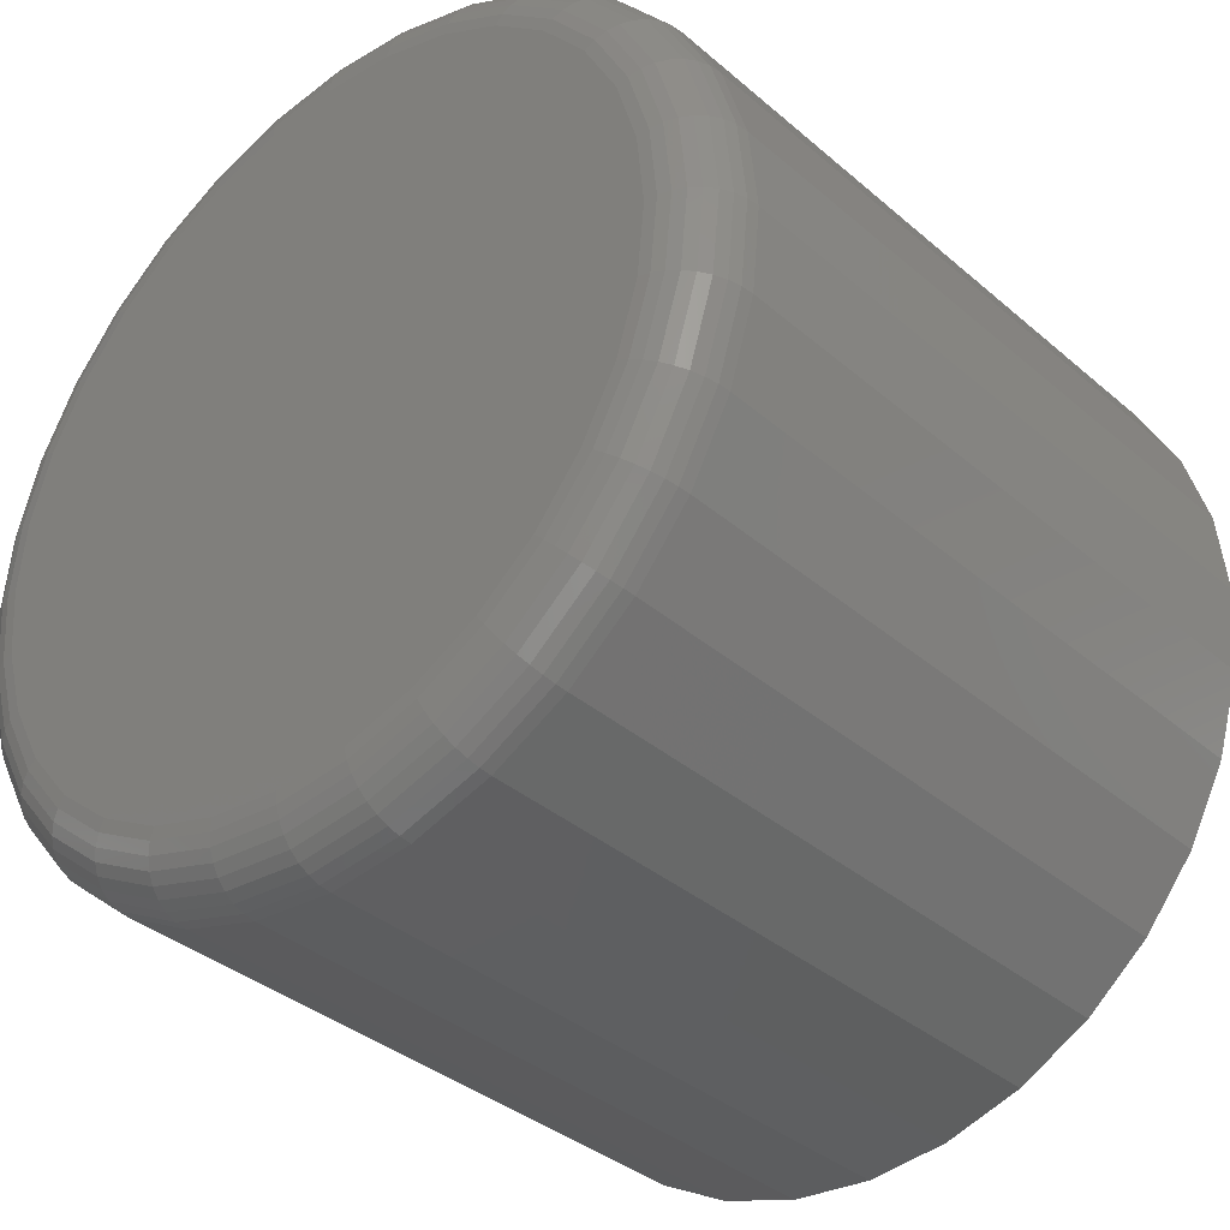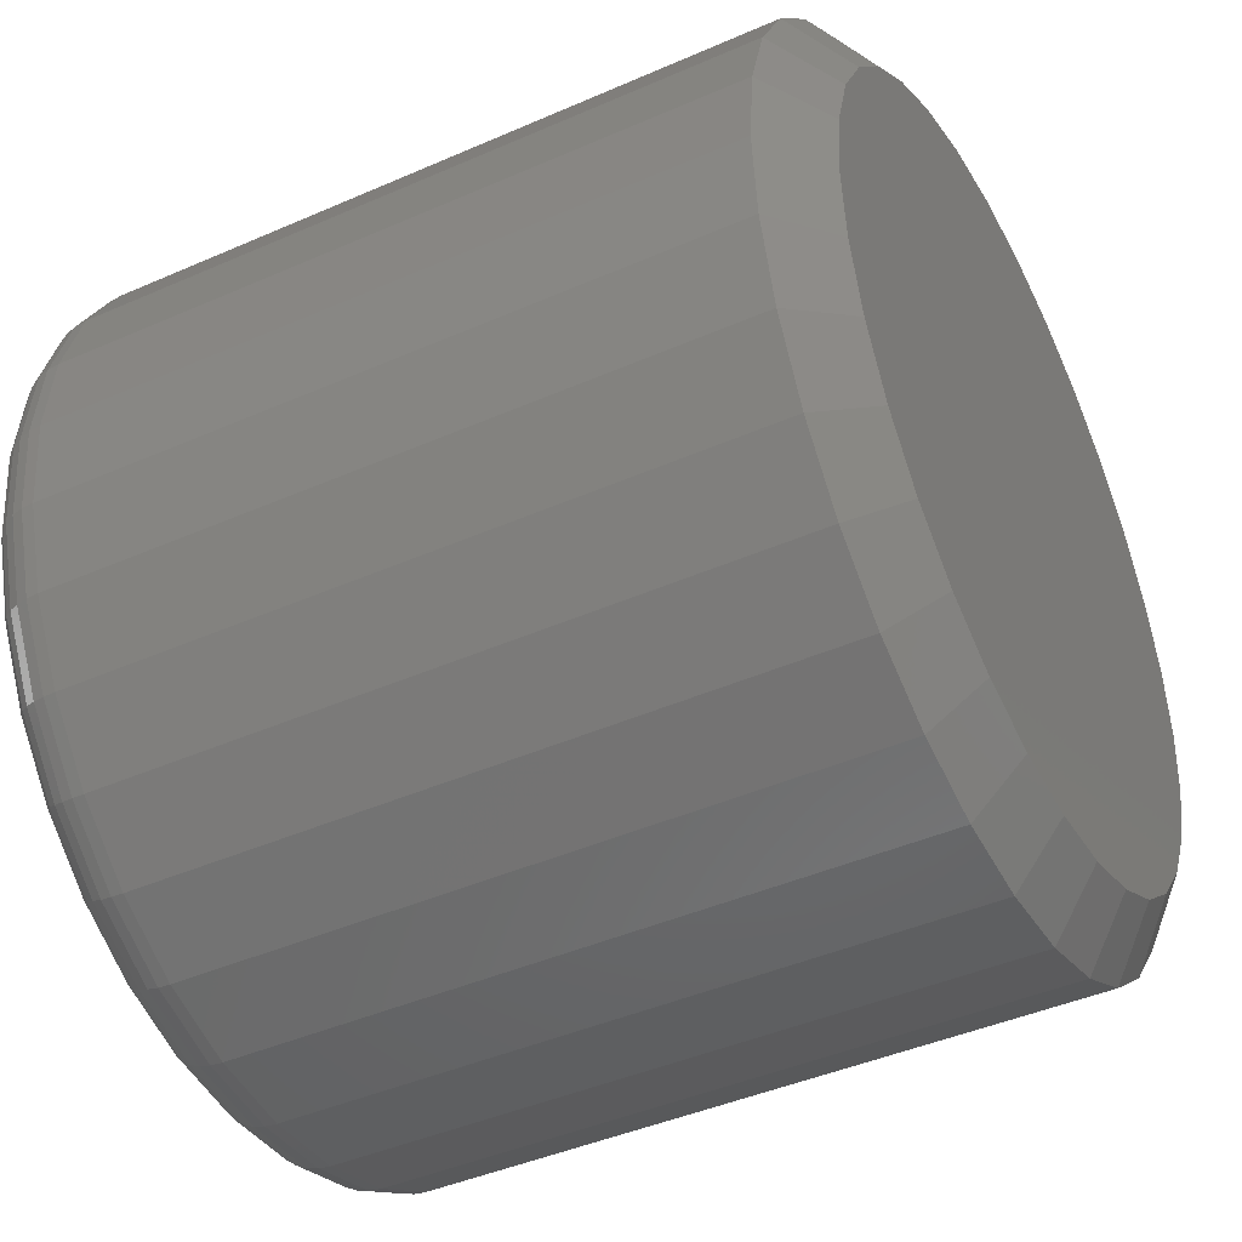
<metadata>
{"format":"stl","ext":"stl","renderer":"f3d","projection":"perspective","resolution":1024,"background":"white","views":[{"elev":-36.1,"azim":41.8,"up":"+Y"},{"elev":-43.4,"azim":117.4,"up":"+Y"}]}
</metadata>
<code>
# stl→obj: 352 verts, 700 faces
v 0.4466 -1.073e-16 0.04688
v 0.4466 -4.965e-16 0.7109
v 0.4382 -0.08548 0.04688
v 0.4382 -0.08548 0.7109
v 0.4133 -0.1677 0.04688
v 0.4133 -0.1677 0.7109
v 0.3728 -0.2434 0.04688
v 0.3728 -0.2434 0.7109
v 0.3183 -0.3098 0.04688
v 0.3183 -0.3098 0.7109
v 0.2519 -0.3643 0.04688
v 0.2519 -0.3643 0.7109
v 0.1761 -0.4048 0.04688
v 0.1761 -0.4048 0.7109
v 0.09395 -0.4297 0.04688
v 0.09395 -0.4297 0.7109
v 0.00847 -0.4382 0.04688
v 0.00847 -0.4382 0.7109
v -0.07701 -0.4297 0.04688
v -0.07701 -0.4297 0.7109
v -0.1592 -0.4048 0.04688
v -0.1592 -0.4048 0.7109
v -0.235 -0.3643 0.04688
v -0.235 -0.3643 0.7109
v -0.3014 -0.3098 0.04688
v -0.3014 -0.3098 0.7109
v -0.3558 -0.2434 0.04688
v -0.3558 -0.2434 0.7109
v -0.3963 -0.1677 0.04688
v -0.3963 -0.1677 0.7109
v -0.4213 -0.08548 0.04688
v -0.4213 -0.08548 0.7109
v -0.4297 2.482e-16 0.04688
v -0.4297 2.482e-16 0.7109
v -0.4213 0.08548 0.04688
v -0.4213 0.08548 0.7109
v -0.3963 0.1677 0.04688
v -0.3963 0.1677 0.7109
v -0.3558 0.2434 0.04688
v -0.3558 0.2434 0.7109
v -0.3014 0.3098 0.04688
v -0.3014 0.3098 0.7109
v -0.235 0.3643 0.04688
v -0.235 0.3643 0.7109
v -0.1592 0.4048 0.04688
v -0.1592 0.4048 0.7109
v -0.07701 0.4297 0.04688
v -0.07701 0.4297 0.7109
v 0.00847 0.4382 0.04688
v 0.00847 0.4382 0.7109
v 0.09395 0.4297 0.04688
v 0.09395 0.4297 0.7109
v 0.1761 0.4048 0.04688
v 0.1761 0.4048 0.7109
v 0.2519 0.3643 0.04688
v 0.2519 0.3643 0.7109
v 0.3183 0.3098 0.04688
v 0.3183 0.3098 0.7109
v 0.3728 0.2434 0.04688
v 0.3728 0.2434 0.7109
v 0.4133 0.1677 0.04688
v 0.4133 0.1677 0.7109
v 0.4382 0.08548 0.04688
v 0.4382 0.08548 0.7109
v 0.008471 0.3757 0
v 0.08176 0.3684 0
v -0.06482 0.3684 0
v 0.00847 -0.3757 0
v -0.06482 -0.3684 0
v 0.08176 -0.3684 0
v -0.1353 -0.3471 0
v 0.1522 -0.3471 0
v -0.2002 -0.3123 0
v 0.2172 -0.3123 0
v -0.2572 -0.2656 0
v 0.2741 -0.2656 0
v -0.3039 -0.2087 0
v 0.3208 -0.2087 0
v -0.3386 -0.1438 0
v 0.3555 -0.1438 0
v -0.36 -0.07329 0
v 0.3769 -0.07329 0
v -0.3672 4.328e-07 0
v 0.3841 7.239e-17 0
v -0.36 0.07329 0
v 0.3769 0.07329 0
v -0.3386 0.1438 0
v 0.3555 0.1438 0
v -0.3039 0.2087 0
v 0.3208 0.2087 0
v -0.2572 0.2656 0
v 0.2741 0.2656 0
v -0.2002 0.3123 0
v 0.2172 0.3123 0
v -0.1353 0.3471 0
v 0.1522 0.3471 0
v -0.06482 0.3684 0.7734
v 0.08176 0.3684 0.7734
v 0.00847 0.3757 0.7734
v 0.1522 0.3471 0.7734
v -0.1353 0.3471 0.7734
v 0.2172 0.3123 0.7734
v -0.2002 0.3123 0.7734
v 0.2741 0.2656 0.7734
v -0.2572 0.2656 0.7734
v 0.3208 0.2087 0.7734
v -0.3039 0.2087 0.7734
v 0.3555 0.1438 0.7734
v -0.3386 0.1438 0.7734
v 0.3769 0.07329 0.7734
v -0.36 0.07329 0.7734
v 0.3841 -7.46e-17 0.7734
v -0.3672 6.341e-17 0.7734
v 0.3769 -0.07329 0.7734
v -0.36 -0.07329 0.7734
v 0.3555 -0.1438 0.7734
v -0.3386 -0.1438 0.7734
v 0.3208 -0.2087 0.7734
v -0.3039 -0.2087 0.7734
v 0.2741 -0.2656 0.7734
v -0.2572 -0.2656 0.7734
v 0.2172 -0.3123 0.7734
v -0.2002 -0.3123 0.7734
v 0.1522 -0.3471 0.7734
v -0.1353 -0.3471 0.7734
v 0.08176 -0.3684 0.7734
v -0.06482 -0.3684 0.7734
v 0.00847 -0.3757 0.7734
v 0.3963 -5.551e-17 0.7722
v 0.3889 -0.07567 0.7722
v 0.408 -2.776e-17 0.7687
v 0.4004 -0.07795 0.7687
v 0.4189 -2.776e-17 0.7629
v 0.411 -0.08006 0.7629
v 0.4283 0 0.7551
v 0.4203 -0.08191 0.7551
v 0.4361 0 0.7457
v 0.4279 -0.08343 0.7457
v 0.4419 -2.776e-17 0.7349
v 0.4335 -0.08455 0.7349
v 0.4454 -2.776e-17 0.7231
v 0.437 -0.08525 0.7231
v -0.3719 -0.07567 0.7722
v -0.3794 3.608e-16 0.7722
v -0.3834 -0.07795 0.7687
v -0.3911 3.886e-16 0.7687
v -0.394 -0.08006 0.7629
v -0.4019 3.886e-16 0.7629
v -0.4033 -0.08191 0.7551
v -0.4114 3.886e-16 0.7551
v -0.4109 -0.08343 0.7457
v -0.4192 4.163e-16 0.7457
v -0.4166 -0.08455 0.7349
v -0.4249 4.718e-16 0.7349
v -0.4201 -0.08525 0.7231
v -0.4285 4.718e-16 0.7231
v -0.3499 -0.1484 0.7722
v -0.3607 -0.1529 0.7687
v -0.3707 -0.157 0.7629
v -0.3794 -0.1607 0.7551
v -0.3866 -0.1636 0.7457
v -0.3919 -0.1659 0.7349
v -0.3952 -0.1672 0.7231
v -0.314 -0.2155 0.7722
v -0.3238 -0.222 0.7687
v -0.3327 -0.228 0.7629
v -0.3406 -0.2333 0.7551
v -0.3471 -0.2376 0.7457
v -0.3519 -0.2408 0.7349
v -0.3548 -0.2428 0.7231
v -0.2658 -0.2743 0.7722
v -0.2741 -0.2825 0.7687
v -0.2817 -0.2902 0.7629
v -0.2884 -0.2969 0.7551
v -0.2939 -0.3024 0.7457
v -0.298 -0.3065 0.7349
v -0.3005 -0.309 0.7231
v -0.207 -0.3225 0.7722
v -0.2135 -0.3322 0.7687
v -0.2195 -0.3412 0.7629
v -0.2248 -0.3491 0.7551
v -0.2291 -0.3556 0.7457
v -0.2323 -0.3604 0.7349
v -0.2343 -0.3633 0.7231
v -0.14 -0.3583 0.7722
v -0.1444 -0.3692 0.7687
v -0.1486 -0.3791 0.7629
v -0.1522 -0.3879 0.7551
v -0.1552 -0.3951 0.7457
v -0.1574 -0.4004 0.7349
v -0.1587 -0.4037 0.7231
v -0.0672 -0.3804 0.7722
v -0.06948 -0.3919 0.7687
v -0.07159 -0.4025 0.7629
v -0.07344 -0.4118 0.7551
v -0.07496 -0.4194 0.7457
v -0.07608 -0.4251 0.7349
v -0.07678 -0.4286 0.7231
v 0.00847 -0.3879 0.7722
v 0.00847 -0.3996 0.7687
v 0.00847 -0.4104 0.7629
v 0.00847 -0.4199 0.7551
v 0.00847 -0.4276 0.7457
v 0.00847 -0.4334 0.7349
v 0.00847 -0.437 0.7231
v 0.08414 -0.3804 0.7722
v 0.08642 -0.3919 0.7687
v 0.08853 -0.4025 0.7629
v 0.09038 -0.4118 0.7551
v 0.0919 -0.4194 0.7457
v 0.09302 -0.4251 0.7349
v 0.09372 -0.4286 0.7231
v 0.1569 -0.3583 0.7722
v 0.1614 -0.3692 0.7687
v 0.1655 -0.3791 0.7629
v 0.1691 -0.3879 0.7551
v 0.1721 -0.3951 0.7457
v 0.1743 -0.4004 0.7349
v 0.1757 -0.4037 0.7231
v 0.2239 -0.3225 0.7722
v 0.2305 -0.3322 0.7687
v 0.2365 -0.3412 0.7629
v 0.2417 -0.3491 0.7551
v 0.246 -0.3556 0.7457
v 0.2493 -0.3604 0.7349
v 0.2512 -0.3633 0.7231
v 0.2827 -0.2743 0.7722
v 0.291 -0.2825 0.7687
v 0.2987 -0.2902 0.7629
v 0.3054 -0.2969 0.7551
v 0.3108 -0.3024 0.7457
v 0.3149 -0.3065 0.7349
v 0.3174 -0.309 0.7231
v 0.331 -0.2155 0.7722
v 0.3407 -0.222 0.7687
v 0.3497 -0.228 0.7629
v 0.3576 -0.2333 0.7551
v 0.364 -0.2376 0.7457
v 0.3688 -0.2408 0.7349
v 0.3718 -0.2428 0.7231
v 0.3668 -0.1484 0.7722
v 0.3776 -0.1529 0.7687
v 0.3876 -0.157 0.7629
v 0.3964 -0.1607 0.7551
v 0.4035 -0.1636 0.7457
v 0.4089 -0.1659 0.7349
v 0.4122 -0.1672 0.7231
v -0.3719 0.07567 0.7722
v -0.3834 0.07795 0.7687
v -0.394 0.08006 0.7629
v -0.4033 0.08191 0.7551
v -0.4109 0.08343 0.7457
v -0.4166 0.08455 0.7349
v -0.4201 0.08525 0.7231
v 0.3889 0.07567 0.7722
v 0.4004 0.07795 0.7687
v 0.411 0.08006 0.7629
v 0.4203 0.08191 0.7551
v 0.4279 0.08343 0.7457
v 0.4335 0.08455 0.7349
v 0.437 0.08525 0.7231
v 0.3668 0.1484 0.7722
v 0.3776 0.1529 0.7687
v 0.3876 0.157 0.7629
v 0.3964 0.1607 0.7551
v 0.4035 0.1636 0.7457
v 0.4089 0.1659 0.7349
v 0.4122 0.1672 0.7231
v 0.331 0.2155 0.7722
v 0.3407 0.222 0.7687
v 0.3497 0.228 0.7629
v 0.3576 0.2333 0.7551
v 0.364 0.2376 0.7457
v 0.3688 0.2408 0.7349
v 0.3718 0.2428 0.7231
v 0.2827 0.2743 0.7722
v 0.291 0.2825 0.7687
v 0.2987 0.2902 0.7629
v 0.3054 0.2969 0.7551
v 0.3108 0.3024 0.7457
v 0.3149 0.3065 0.7349
v 0.3174 0.309 0.7231
v 0.2239 0.3225 0.7722
v 0.2305 0.3322 0.7687
v 0.2365 0.3412 0.7629
v 0.2417 0.3491 0.7551
v 0.246 0.3556 0.7457
v 0.2493 0.3604 0.7349
v 0.2512 0.3633 0.7231
v 0.1569 0.3583 0.7722
v 0.1614 0.3692 0.7687
v 0.1655 0.3791 0.7629
v 0.1691 0.3879 0.7551
v 0.1721 0.3951 0.7457
v 0.1743 0.4004 0.7349
v 0.1757 0.4037 0.7231
v 0.08414 0.3804 0.7722
v 0.08642 0.3919 0.7687
v 0.08853 0.4025 0.7629
v 0.09038 0.4118 0.7551
v 0.0919 0.4194 0.7457
v 0.09302 0.4251 0.7349
v 0.09372 0.4286 0.7231
v 0.00847 0.3879 0.7722
v 0.00847 0.3996 0.7687
v 0.00847 0.4104 0.7629
v 0.00847 0.4199 0.7551
v 0.00847 0.4276 0.7457
v 0.00847 0.4334 0.7349
v 0.00847 0.437 0.7231
v -0.0672 0.3804 0.7722
v -0.06948 0.3919 0.7687
v -0.07159 0.4025 0.7629
v -0.07344 0.4118 0.7551
v -0.07496 0.4194 0.7457
v -0.07608 0.4251 0.7349
v -0.07678 0.4286 0.7231
v -0.14 0.3583 0.7722
v -0.1444 0.3692 0.7687
v -0.1486 0.3791 0.7629
v -0.1522 0.3879 0.7551
v -0.1552 0.3951 0.7457
v -0.1574 0.4004 0.7349
v -0.1587 0.4037 0.7231
v -0.207 0.3225 0.7722
v -0.2135 0.3322 0.7687
v -0.2195 0.3412 0.7629
v -0.2248 0.3491 0.7551
v -0.2291 0.3556 0.7457
v -0.2323 0.3604 0.7349
v -0.2343 0.3633 0.7231
v -0.2658 0.2743 0.7722
v -0.2741 0.2825 0.7687
v -0.2817 0.2902 0.7629
v -0.2884 0.2969 0.7551
v -0.2939 0.3024 0.7457
v -0.298 0.3065 0.7349
v -0.3005 0.309 0.7231
v -0.314 0.2155 0.7722
v -0.3238 0.222 0.7687
v -0.3327 0.228 0.7629
v -0.3406 0.2333 0.7551
v -0.3471 0.2376 0.7457
v -0.3519 0.2408 0.7349
v -0.3548 0.2428 0.7231
v -0.3499 0.1484 0.7722
v -0.3607 0.1529 0.7687
v -0.3707 0.157 0.7629
v -0.3794 0.1607 0.7551
v -0.3866 0.1636 0.7457
v -0.3919 0.1659 0.7349
v -0.3952 0.1672 0.7231
f 1 2 3
f 3 2 4
f 3 4 5
f 5 4 6
f 5 6 7
f 7 6 8
f 7 8 9
f 9 8 10
f 9 10 11
f 11 10 12
f 11 12 13
f 13 12 14
f 13 14 15
f 15 14 16
f 15 16 17
f 17 16 18
f 17 18 19
f 19 18 20
f 19 20 21
f 21 20 22
f 21 22 23
f 23 22 24
f 23 24 25
f 25 24 26
f 25 26 27
f 27 26 28
f 27 28 29
f 29 28 30
f 29 30 31
f 31 30 32
f 31 32 33
f 33 32 34
f 33 34 35
f 35 34 36
f 35 36 37
f 37 36 38
f 37 38 39
f 39 38 40
f 39 40 41
f 41 40 42
f 41 42 43
f 43 42 44
f 43 44 45
f 45 44 46
f 45 46 47
f 47 46 48
f 47 48 49
f 49 48 50
f 49 50 51
f 51 50 52
f 51 52 53
f 53 52 54
f 53 54 55
f 55 54 56
f 55 56 57
f 57 56 58
f 57 58 59
f 59 58 60
f 59 60 61
f 61 60 62
f 61 62 63
f 63 62 64
f 63 64 1
f 1 64 2
f 65 66 67
f 68 69 70
f 70 69 71
f 70 71 72
f 72 71 73
f 72 73 74
f 74 73 75
f 74 75 76
f 76 75 77
f 76 77 78
f 78 77 79
f 78 79 80
f 80 79 81
f 80 81 82
f 82 81 83
f 82 83 84
f 84 83 85
f 84 85 86
f 86 85 87
f 86 87 88
f 88 87 89
f 88 89 90
f 90 89 91
f 90 91 92
f 92 91 93
f 92 93 94
f 94 93 95
f 94 95 96
f 96 95 67
f 96 67 66
f 96 53 94
f 47 65 67
f 49 66 65
f 65 47 49
f 90 59 88
f 88 59 61
f 88 61 86
f 86 61 63
f 86 63 84
f 84 63 1
f 39 89 37
f 37 89 87
f 37 87 35
f 35 87 85
f 35 85 33
f 33 85 83
f 59 90 57
f 57 90 92
f 57 92 55
f 55 92 94
f 55 94 53
f 53 96 51
f 51 96 66
f 51 66 49
f 47 67 45
f 45 67 95
f 45 95 43
f 89 39 91
f 91 39 41
f 91 41 93
f 93 41 43
f 93 43 95
f 71 21 73
f 15 68 70
f 17 69 68
f 68 15 17
f 77 27 79
f 79 27 29
f 79 29 81
f 81 29 31
f 81 31 83
f 83 31 33
f 7 78 5
f 5 78 80
f 5 80 3
f 3 80 82
f 3 82 1
f 1 82 84
f 27 77 25
f 25 77 75
f 25 75 23
f 23 75 73
f 23 73 21
f 21 71 19
f 19 71 69
f 19 69 17
f 15 70 13
f 13 70 72
f 13 72 11
f 78 7 76
f 76 7 9
f 76 9 74
f 74 9 11
f 74 11 72
f 97 98 99
f 98 97 100
f 100 97 101
f 100 101 102
f 102 101 103
f 102 103 104
f 104 103 105
f 104 105 106
f 106 105 107
f 106 107 108
f 108 107 109
f 108 109 110
f 110 109 111
f 110 111 112
f 112 111 113
f 112 113 114
f 114 113 115
f 114 115 116
f 116 115 117
f 116 117 118
f 118 117 119
f 118 119 120
f 120 119 121
f 120 121 122
f 122 121 123
f 122 123 124
f 124 123 125
f 124 125 126
f 126 125 127
f 126 127 128
f 112 114 129
f 129 114 130
f 129 130 131
f 131 130 132
f 131 132 133
f 133 132 134
f 133 134 135
f 135 134 136
f 135 136 137
f 137 136 138
f 137 138 139
f 139 138 140
f 139 140 141
f 141 140 142
f 141 142 2
f 2 142 4
f 115 113 143
f 143 113 144
f 143 144 145
f 145 144 146
f 145 146 147
f 147 146 148
f 147 148 149
f 149 148 150
f 149 150 151
f 151 150 152
f 151 152 153
f 153 152 154
f 153 154 155
f 155 154 156
f 155 156 32
f 32 156 34
f 117 115 157
f 157 115 143
f 157 143 158
f 158 143 145
f 158 145 159
f 159 145 147
f 159 147 160
f 160 147 149
f 160 149 161
f 161 149 151
f 161 151 162
f 162 151 153
f 162 153 163
f 163 153 155
f 163 155 30
f 30 155 32
f 119 117 164
f 164 117 157
f 164 157 165
f 165 157 158
f 165 158 166
f 166 158 159
f 166 159 167
f 167 159 160
f 167 160 168
f 168 160 161
f 168 161 169
f 169 161 162
f 169 162 170
f 170 162 163
f 170 163 28
f 28 163 30
f 121 119 171
f 171 119 164
f 171 164 172
f 172 164 165
f 172 165 173
f 173 165 166
f 173 166 174
f 174 166 167
f 174 167 175
f 175 167 168
f 175 168 176
f 176 168 169
f 176 169 177
f 177 169 170
f 177 170 26
f 26 170 28
f 123 121 178
f 178 121 171
f 178 171 179
f 179 171 172
f 179 172 180
f 180 172 173
f 180 173 181
f 181 173 174
f 181 174 182
f 182 174 175
f 182 175 183
f 183 175 176
f 183 176 184
f 184 176 177
f 184 177 24
f 24 177 26
f 125 123 185
f 185 123 178
f 185 178 186
f 186 178 179
f 186 179 187
f 187 179 180
f 187 180 188
f 188 180 181
f 188 181 189
f 189 181 182
f 189 182 190
f 190 182 183
f 190 183 191
f 191 183 184
f 191 184 22
f 22 184 24
f 127 125 192
f 192 125 185
f 192 185 193
f 193 185 186
f 193 186 194
f 194 186 187
f 194 187 195
f 195 187 188
f 195 188 196
f 196 188 189
f 196 189 197
f 197 189 190
f 197 190 198
f 198 190 191
f 198 191 20
f 20 191 22
f 128 127 199
f 199 127 192
f 199 192 200
f 200 192 193
f 200 193 201
f 201 193 194
f 201 194 202
f 202 194 195
f 202 195 203
f 203 195 196
f 203 196 204
f 204 196 197
f 204 197 205
f 205 197 198
f 205 198 18
f 18 198 20
f 126 128 206
f 206 128 199
f 206 199 207
f 207 199 200
f 207 200 208
f 208 200 201
f 208 201 209
f 209 201 202
f 209 202 210
f 210 202 203
f 210 203 211
f 211 203 204
f 211 204 212
f 212 204 205
f 212 205 16
f 16 205 18
f 124 126 213
f 213 126 206
f 213 206 214
f 214 206 207
f 214 207 215
f 215 207 208
f 215 208 216
f 216 208 209
f 216 209 217
f 217 209 210
f 217 210 218
f 218 210 211
f 218 211 219
f 219 211 212
f 219 212 14
f 14 212 16
f 122 124 220
f 220 124 213
f 220 213 221
f 221 213 214
f 221 214 222
f 222 214 215
f 222 215 223
f 223 215 216
f 223 216 224
f 224 216 217
f 224 217 225
f 225 217 218
f 225 218 226
f 226 218 219
f 226 219 12
f 12 219 14
f 120 122 227
f 227 122 220
f 227 220 228
f 228 220 221
f 228 221 229
f 229 221 222
f 229 222 230
f 230 222 223
f 230 223 231
f 231 223 224
f 231 224 232
f 232 224 225
f 232 225 233
f 233 225 226
f 233 226 10
f 10 226 12
f 118 120 234
f 234 120 227
f 234 227 235
f 235 227 228
f 235 228 236
f 236 228 229
f 236 229 237
f 237 229 230
f 237 230 238
f 238 230 231
f 238 231 239
f 239 231 232
f 239 232 240
f 240 232 233
f 240 233 8
f 8 233 10
f 116 118 241
f 241 118 234
f 241 234 242
f 242 234 235
f 242 235 243
f 243 235 236
f 243 236 244
f 244 236 237
f 244 237 245
f 245 237 238
f 245 238 246
f 246 238 239
f 246 239 247
f 247 239 240
f 247 240 6
f 6 240 8
f 114 116 130
f 130 116 241
f 130 241 132
f 132 241 242
f 132 242 134
f 134 242 243
f 134 243 136
f 136 243 244
f 136 244 138
f 138 244 245
f 138 245 140
f 140 245 246
f 140 246 142
f 142 246 247
f 142 247 4
f 4 247 6
f 113 111 144
f 144 111 248
f 144 248 146
f 146 248 249
f 146 249 148
f 148 249 250
f 148 250 150
f 150 250 251
f 150 251 152
f 152 251 252
f 152 252 154
f 154 252 253
f 154 253 156
f 156 253 254
f 156 254 34
f 34 254 36
f 110 112 255
f 255 112 129
f 255 129 256
f 256 129 131
f 256 131 257
f 257 131 133
f 257 133 258
f 258 133 135
f 258 135 259
f 259 135 137
f 259 137 260
f 260 137 139
f 260 139 261
f 261 139 141
f 261 141 64
f 64 141 2
f 108 110 262
f 262 110 255
f 262 255 263
f 263 255 256
f 263 256 264
f 264 256 257
f 264 257 265
f 265 257 258
f 265 258 266
f 266 258 259
f 266 259 267
f 267 259 260
f 267 260 268
f 268 260 261
f 268 261 62
f 62 261 64
f 106 108 269
f 269 108 262
f 269 262 270
f 270 262 263
f 270 263 271
f 271 263 264
f 271 264 272
f 272 264 265
f 272 265 273
f 273 265 266
f 273 266 274
f 274 266 267
f 274 267 275
f 275 267 268
f 275 268 60
f 60 268 62
f 104 106 276
f 276 106 269
f 276 269 277
f 277 269 270
f 277 270 278
f 278 270 271
f 278 271 279
f 279 271 272
f 279 272 280
f 280 272 273
f 280 273 281
f 281 273 274
f 281 274 282
f 282 274 275
f 282 275 58
f 58 275 60
f 102 104 283
f 283 104 276
f 283 276 284
f 284 276 277
f 284 277 285
f 285 277 278
f 285 278 286
f 286 278 279
f 286 279 287
f 287 279 280
f 287 280 288
f 288 280 281
f 288 281 289
f 289 281 282
f 289 282 56
f 56 282 58
f 100 102 290
f 290 102 283
f 290 283 291
f 291 283 284
f 291 284 292
f 292 284 285
f 292 285 293
f 293 285 286
f 293 286 294
f 294 286 287
f 294 287 295
f 295 287 288
f 295 288 296
f 296 288 289
f 296 289 54
f 54 289 56
f 98 100 297
f 297 100 290
f 297 290 298
f 298 290 291
f 298 291 299
f 299 291 292
f 299 292 300
f 300 292 293
f 300 293 301
f 301 293 294
f 301 294 302
f 302 294 295
f 302 295 303
f 303 295 296
f 303 296 52
f 52 296 54
f 99 98 304
f 304 98 297
f 304 297 305
f 305 297 298
f 305 298 306
f 306 298 299
f 306 299 307
f 307 299 300
f 307 300 308
f 308 300 301
f 308 301 309
f 309 301 302
f 309 302 310
f 310 302 303
f 310 303 50
f 50 303 52
f 97 99 311
f 311 99 304
f 311 304 312
f 312 304 305
f 312 305 313
f 313 305 306
f 313 306 314
f 314 306 307
f 314 307 315
f 315 307 308
f 315 308 316
f 316 308 309
f 316 309 317
f 317 309 310
f 317 310 48
f 48 310 50
f 101 97 318
f 318 97 311
f 318 311 319
f 319 311 312
f 319 312 320
f 320 312 313
f 320 313 321
f 321 313 314
f 321 314 322
f 322 314 315
f 322 315 323
f 323 315 316
f 323 316 324
f 324 316 317
f 324 317 46
f 46 317 48
f 103 101 325
f 325 101 318
f 325 318 326
f 326 318 319
f 326 319 327
f 327 319 320
f 327 320 328
f 328 320 321
f 328 321 329
f 329 321 322
f 329 322 330
f 330 322 323
f 330 323 331
f 331 323 324
f 331 324 44
f 44 324 46
f 105 103 332
f 332 103 325
f 332 325 333
f 333 325 326
f 333 326 334
f 334 326 327
f 334 327 335
f 335 327 328
f 335 328 336
f 336 328 329
f 336 329 337
f 337 329 330
f 337 330 338
f 338 330 331
f 338 331 42
f 42 331 44
f 107 105 339
f 339 105 332
f 339 332 340
f 340 332 333
f 340 333 341
f 341 333 334
f 341 334 342
f 342 334 335
f 342 335 343
f 343 335 336
f 343 336 344
f 344 336 337
f 344 337 345
f 345 337 338
f 345 338 40
f 40 338 42
f 109 107 346
f 346 107 339
f 346 339 347
f 347 339 340
f 347 340 348
f 348 340 341
f 348 341 349
f 349 341 342
f 349 342 350
f 350 342 343
f 350 343 351
f 351 343 344
f 351 344 352
f 352 344 345
f 352 345 38
f 38 345 40
f 111 109 248
f 248 109 346
f 248 346 249
f 249 346 347
f 249 347 250
f 250 347 348
f 250 348 251
f 251 348 349
f 251 349 252
f 252 349 350
f 252 350 253
f 253 350 351
f 253 351 254
f 254 351 352
f 254 352 36
f 36 352 38

</code>
